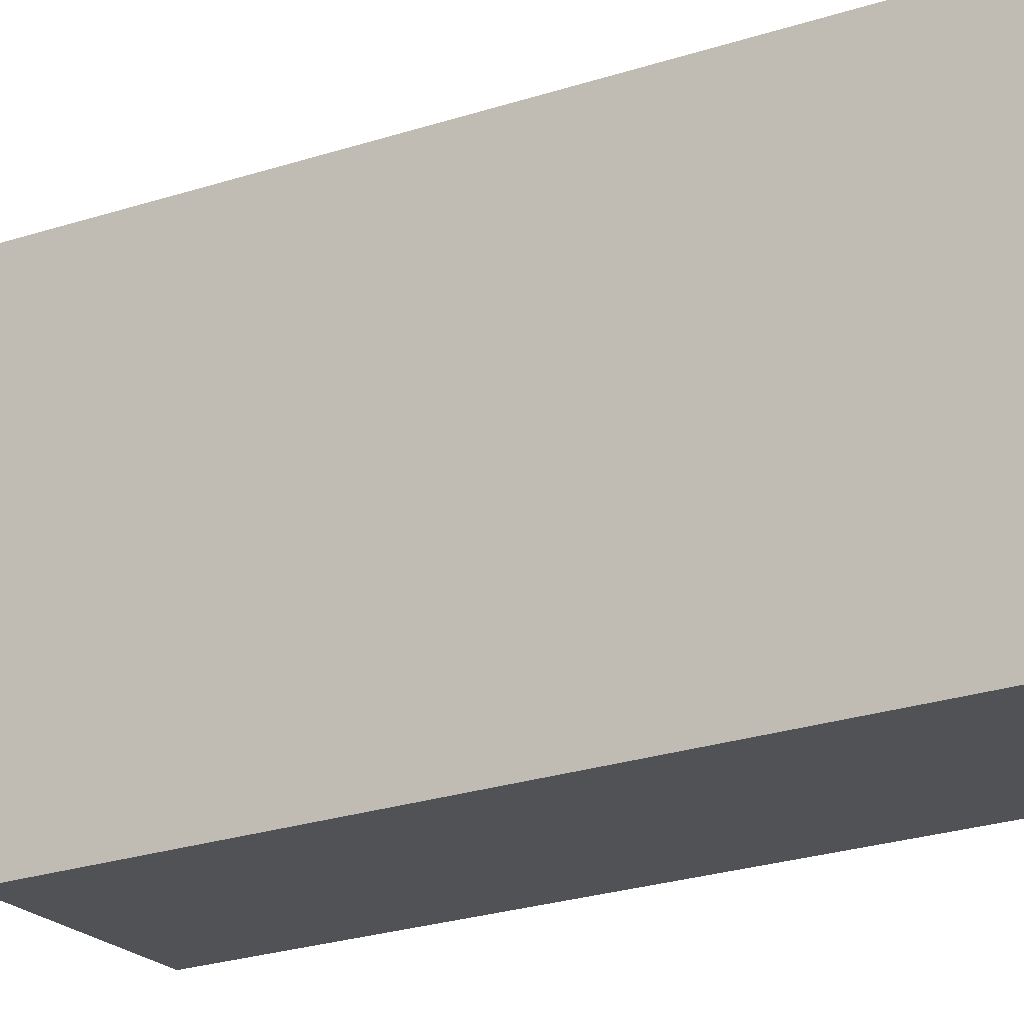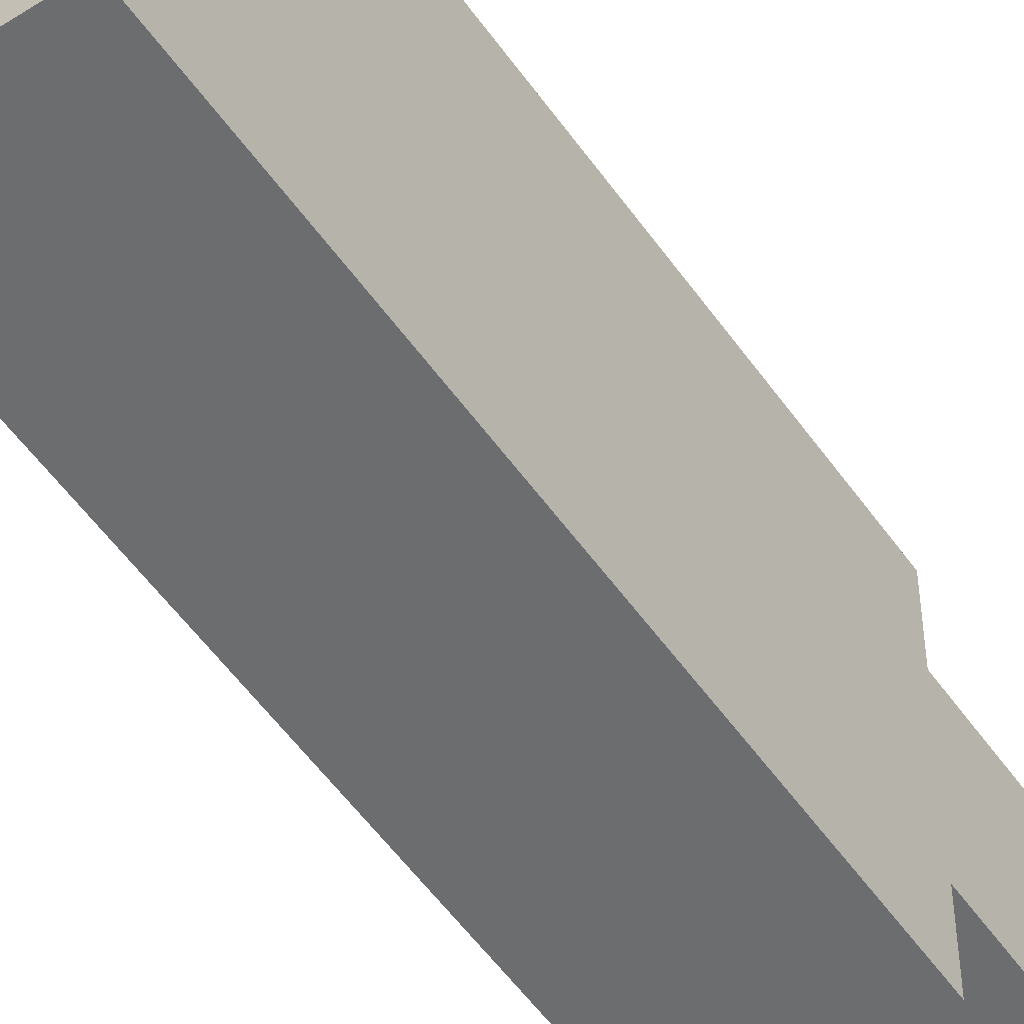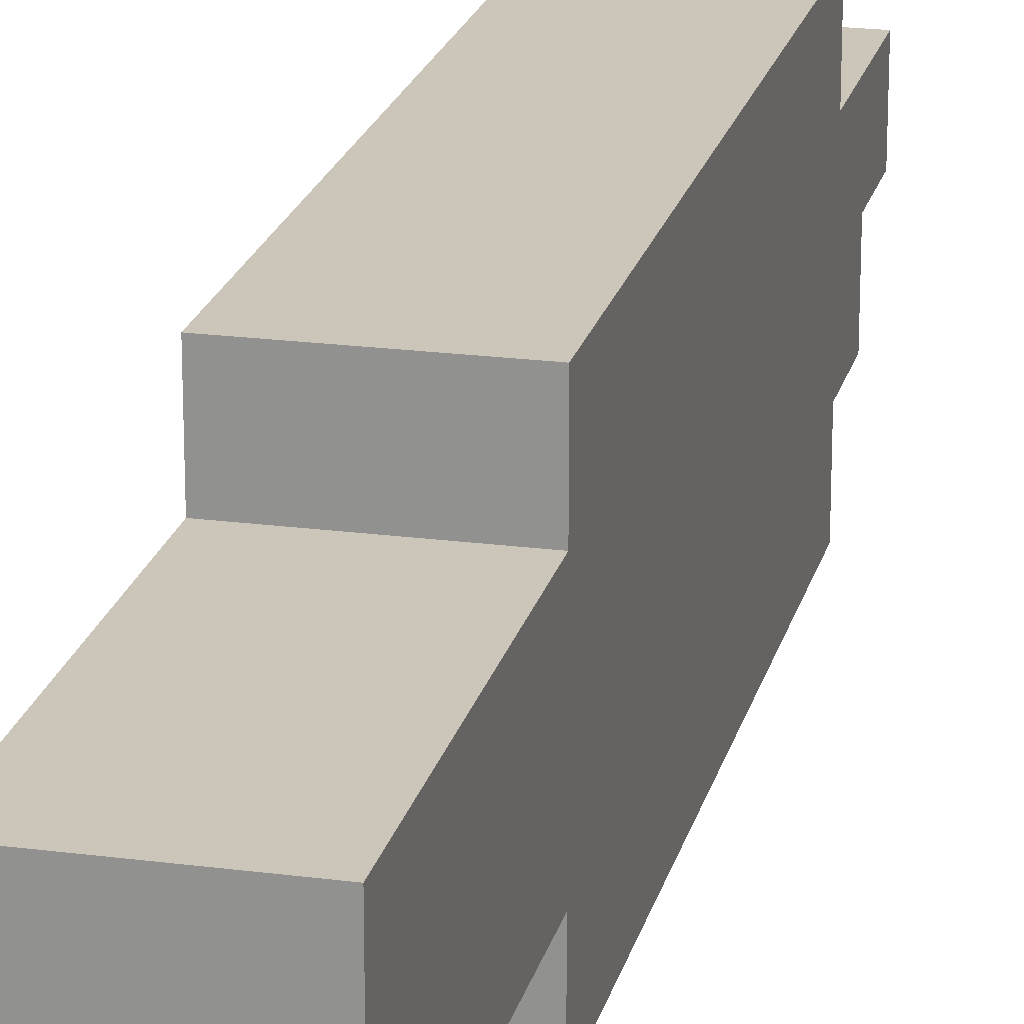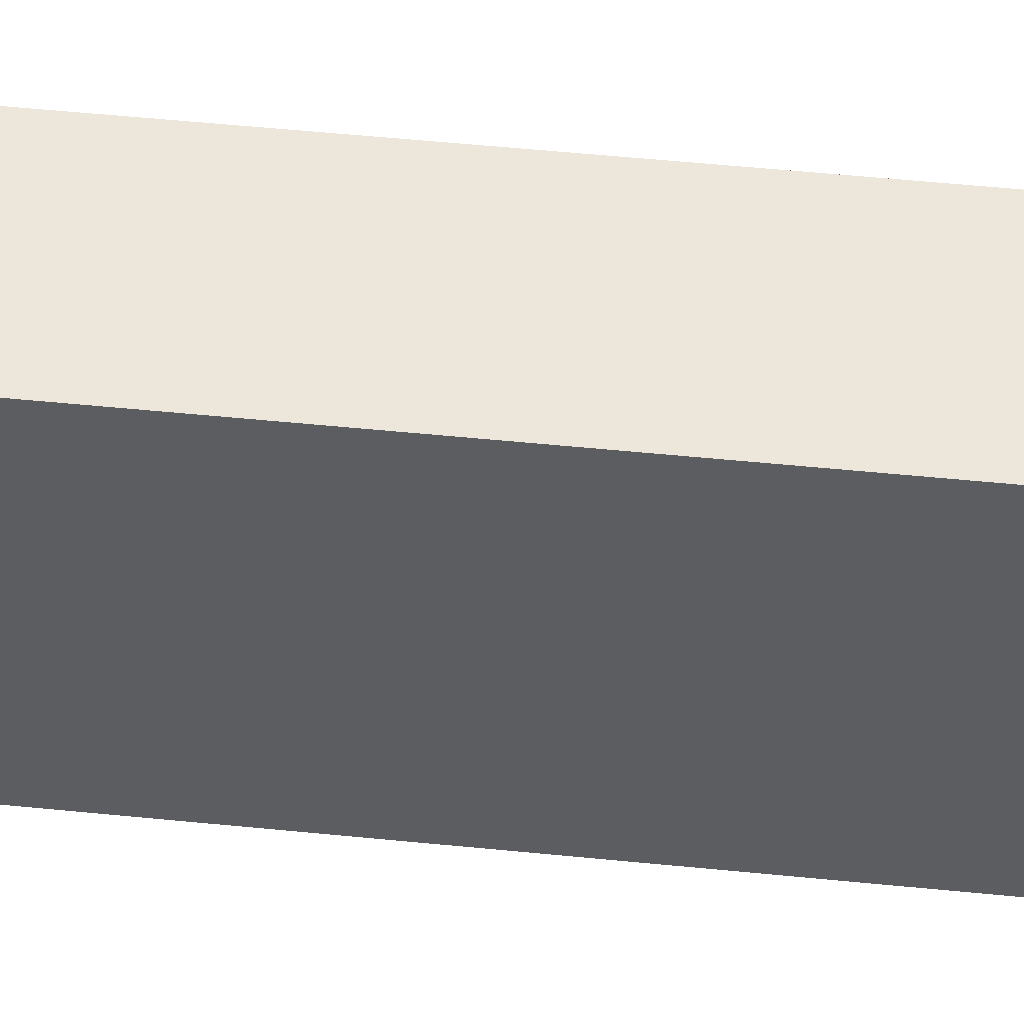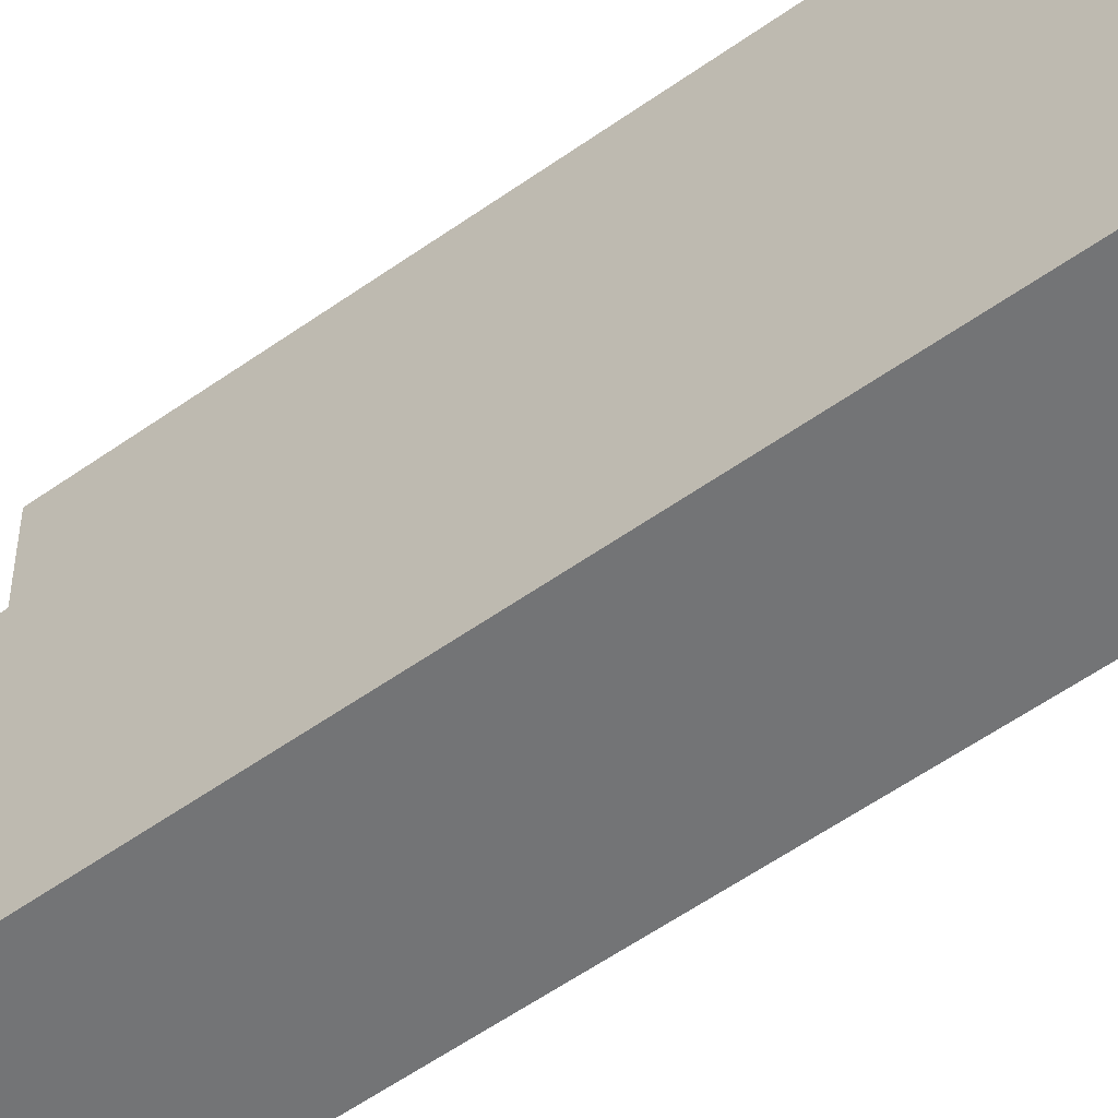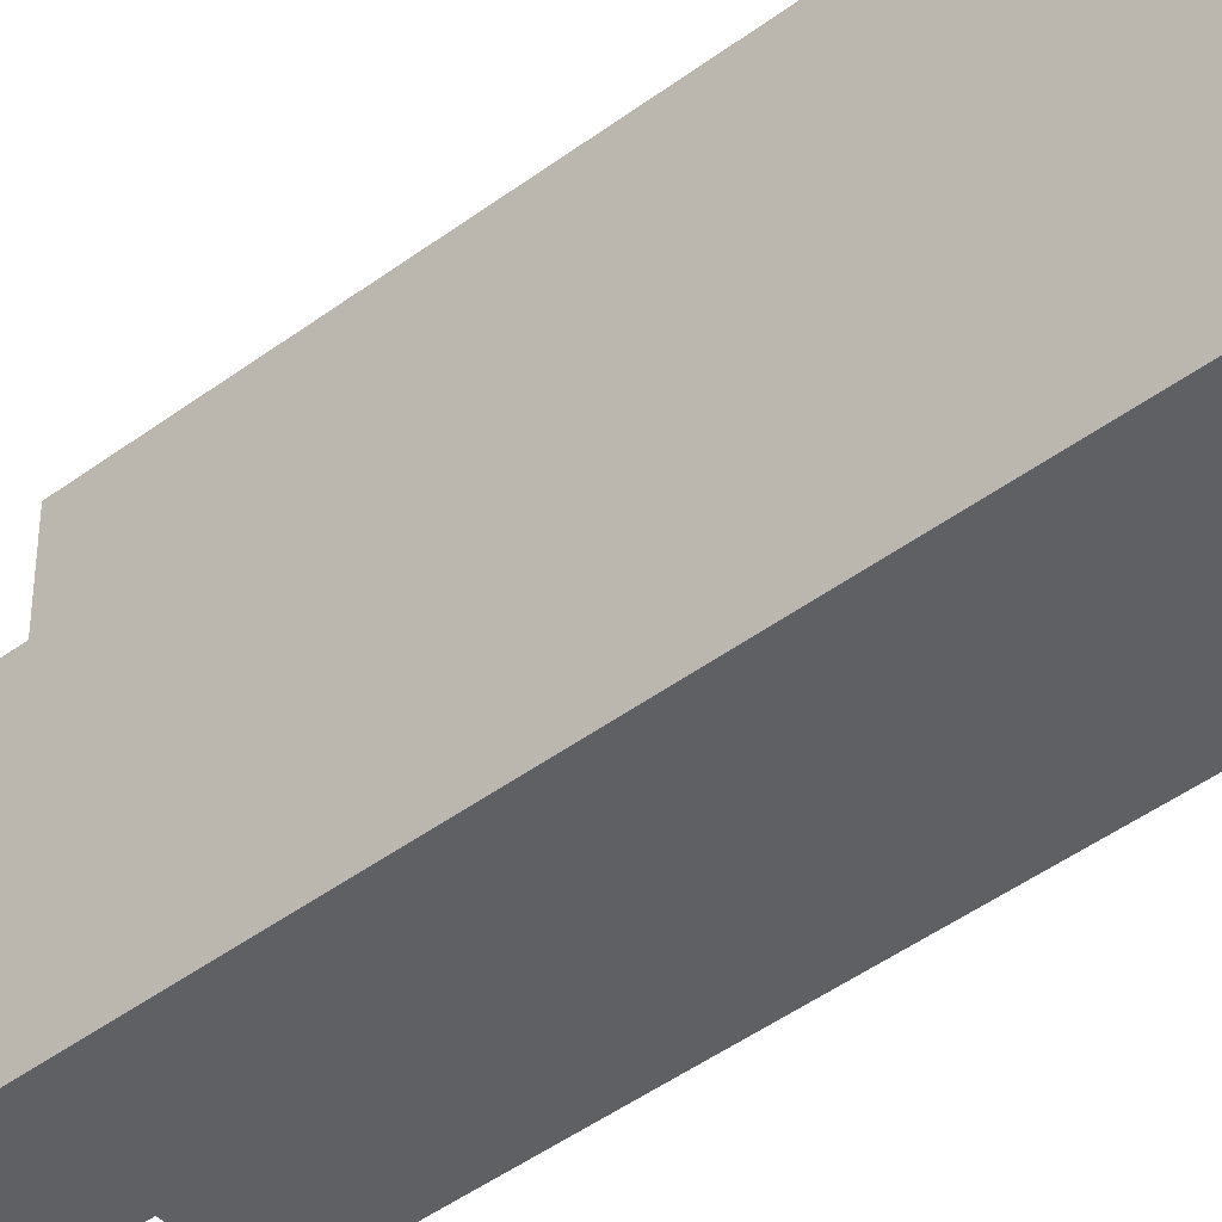
<metadata>
{"format":"obj","ext":"obj","renderer":"f3d","projection":"perspective","resolution":1024,"background":"white","views":[{"elev":-21.0,"azim":122.2,"up":"+Y"},{"elev":-53.9,"azim":-145.6,"up":"+Y"},{"elev":21.0,"azim":13.3,"up":"+Y"},{"elev":53.8,"azim":96.1,"up":"+Y"},{"elev":-56.2,"azim":126.7,"up":"+Y"},{"elev":-44.9,"azim":130.9,"up":"+Y"}]}
</metadata>
<code>
o
v -1.3 0.5 0.5
v -1.3 0.5 -0.3
v -1.3 0.6 0.9
v -1.3 0.6 0.8
v -1.3 0.6 0.5
v -1.3 0.6 0.4
v -1.3 0.6 0
v -1.3 0.6 -0.1
v -1.3 0.6 -0.2
v -1.3 0.6 -0.3
v -1.3 0.6 -0.4
v -1.3 0.7 0.9
v -1.3 0.7 0.8
v -1.3 0.7 0.4
v -1.3 0.7 0
v -1.3 0.7 -0.1
v -1.3 0.7 -0.3
v -1.3 0.7 -0.4
v -1.3 0.8 0.9
v -1.3 0.8 0.8
v -1.3 0.8 0.5
v -1.3 0.8 0
v -1.3 0.8 -0.2
v -1.3 0.9 0.5
v -1.3 0.9 -0.3
v -1.2 0.7 -0.3
v -1.2 0.7 -0.4
v -1.2 0.7 -0.5
v -1.2 0.8 -0.3
v -1.2 0.8 -0.5
v -1.1 0.5 0.5
v -1.1 0.5 -0.3
v -1.1 0.6 0.9
v -1.1 0.6 0.8
v -1.1 0.6 0.5
v -1.1 0.6 0.4
v -1.1 0.6 0
v -1.1 0.6 -0.1
v -1.1 0.6 -0.2
v -1.1 0.6 -0.3
v -1.1 0.6 -0.4
v -1.1 0.7 0.9
v -1.1 0.7 0.8
v -1.1 0.7 0.4
v -1.1 0.7 0
v -1.1 0.7 -0.1
v -1.1 0.7 -0.4
v -1.1 0.7 -0.5
v -1.1 0.8 0.9
v -1.1 0.8 0.8
v -1.1 0.8 0.5
v -1.1 0.8 0
v -1.1 0.8 -0.2
v -1.1 0.8 -0.3
v -1.1 0.8 -0.5
v -1.1 0.9 0.5
v -1.1 0.9 -0.3
v -1.3 0.6 0.9
v -1.3 0.7 0.9
v -1.3 0.8 0.9
v -1.1 0.6 0.9
v -1.1 0.7 0.9
v -1.1 0.8 0.9
v -1.3 0.5 0.5
v -1.3 0.6 0.5
v -1.3 0.8 0.5
v -1.3 0.9 0.5
v -1.1 0.5 0.5
v -1.1 0.6 0.5
v -1.1 0.8 0.5
v -1.1 0.9 0.5
v -1.3 0.5 -0.3
v -1.3 0.6 -0.3
v -1.3 0.7 -0.3
v -1.3 0.9 -0.3
v -1.2 0.7 -0.3
v -1.2 0.8 -0.3
v -1.1 0.5 -0.3
v -1.1 0.6 -0.3
v -1.1 0.8 -0.3
v -1.1 0.9 -0.3
v -1.3 0.6 -0.4
v -1.3 0.7 -0.4
v -1.2 0.7 -0.4
v -1.1 0.6 -0.4
v -1.1 0.7 -0.4
v -1.2 0.7 -0.5
v -1.2 0.8 -0.5
v -1.1 0.7 -0.5
v -1.1 0.8 -0.5
v -1.3 0.5 0.5
v -1.1 0.5 0.5
v -1.3 0.5 -0.3
v -1.1 0.5 -0.3
v -1.3 0.6 0.9
v -1.1 0.6 0.9
v -1.3 0.6 0.8
v -1.1 0.6 0.8
v -1.3 0.6 0.5
v -1.1 0.6 0.5
v -1.3 0.6 -0.3
v -1.1 0.6 -0.3
v -1.3 0.6 -0.4
v -1.1 0.6 -0.4
v -1.2 0.7 -0.4
v -1.1 0.7 -0.4
v -1.2 0.7 -0.5
v -1.1 0.7 -0.5
v -1.3 0.7 -0.3
v -1.2 0.7 -0.3
v -1.3 0.7 -0.4
v -1.2 0.7 -0.4
v -1.3 0.8 0.9
v -1.1 0.8 0.9
v -1.3 0.8 0.8
v -1.1 0.8 0.8
v -1.3 0.8 0.5
v -1.1 0.8 0.5
v -1.2 0.8 -0.3
v -1.1 0.8 -0.3
v -1.2 0.8 -0.5
v -1.1 0.8 -0.5
v -1.3 0.9 0.5
v -1.1 0.9 0.5
v -1.3 0.9 -0.3
v -1.1 0.9 -0.3
f 5 2 1
f 6 2 5
f 7 2 6
f 8 2 7
f 9 2 8
f 10 2 9
f 12 4 3
f 13 5 4
f 13 4 12
f 13 6 5
f 14 7 6
f 14 6 13
f 15 8 7
f 15 7 14
f 16 9 8
f 16 8 15
f 17 11 10
f 17 10 9
f 18 11 17
f 19 13 12
f 20 14 13
f 20 13 19
f 20 15 14
f 21 15 20
f 22 16 15
f 22 15 21
f 23 9 16
f 23 16 22
f 23 17 9
f 24 22 21
f 24 23 22
f 25 17 23
f 25 23 24
f 29 27 26
f 29 28 27
f 30 28 29
f 31 32 35
f 35 32 36
f 36 32 37
f 37 32 38
f 38 32 39
f 39 32 40
f 33 34 42
f 34 35 43
f 42 34 43
f 35 36 43
f 36 37 44
f 43 36 44
f 37 38 45
f 44 37 45
f 38 39 46
f 45 38 46
f 40 41 47
f 42 43 49
f 43 44 50
f 49 43 50
f 44 45 50
f 50 45 51
f 45 46 52
f 51 45 52
f 46 39 53
f 52 46 53
f 39 40 53
f 47 48 54
f 53 40 54
f 40 47 54
f 54 48 55
f 51 52 56
f 53 54 56
f 52 53 56
f 56 54 57
f 61 59 58
f 62 60 59
f 62 59 61
f 63 60 62
f 68 65 64
f 69 65 68
f 70 67 66
f 71 67 70
f 74 75 76
f 76 75 77
f 72 73 78
f 78 73 79
f 77 75 80
f 80 75 81
f 82 83 84
f 82 84 85
f 85 84 86
f 87 88 89
f 89 88 90
f 93 92 91
f 94 92 93
f 97 96 95
f 98 96 97
f 99 98 97
f 100 98 99
f 103 102 101
f 104 102 103
f 107 106 105
f 108 106 107
f 109 110 111
f 111 110 112
f 113 114 115
f 115 114 116
f 115 116 117
f 117 116 118
f 119 120 121
f 121 120 122
f 123 124 125
f 125 124 126

</code>
